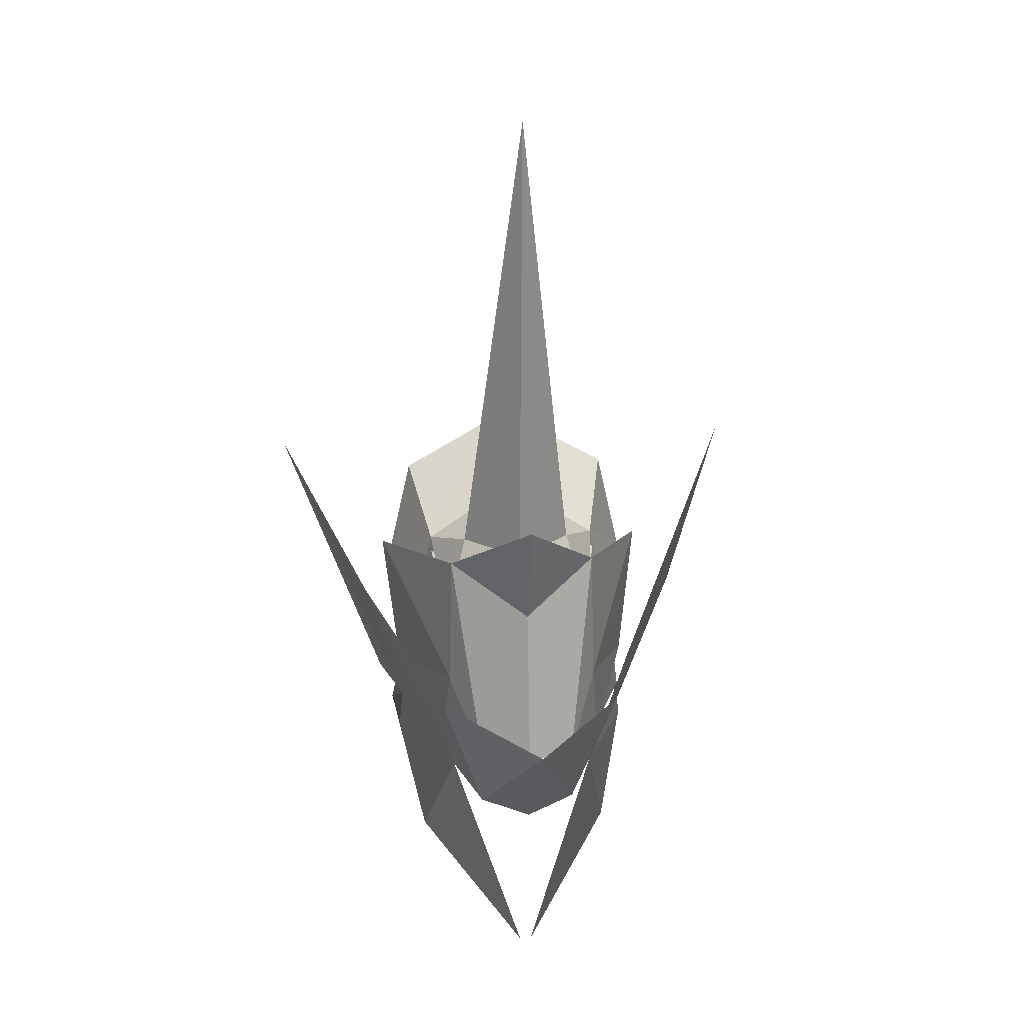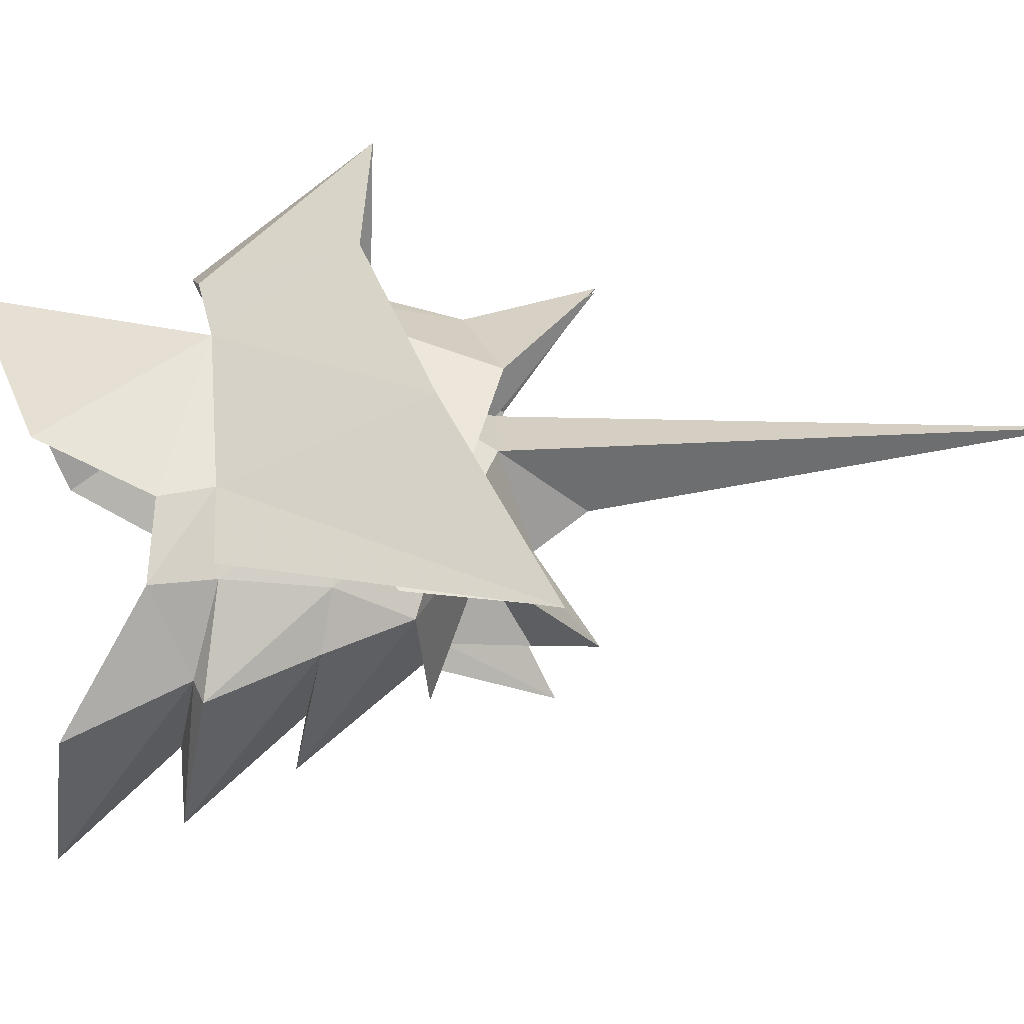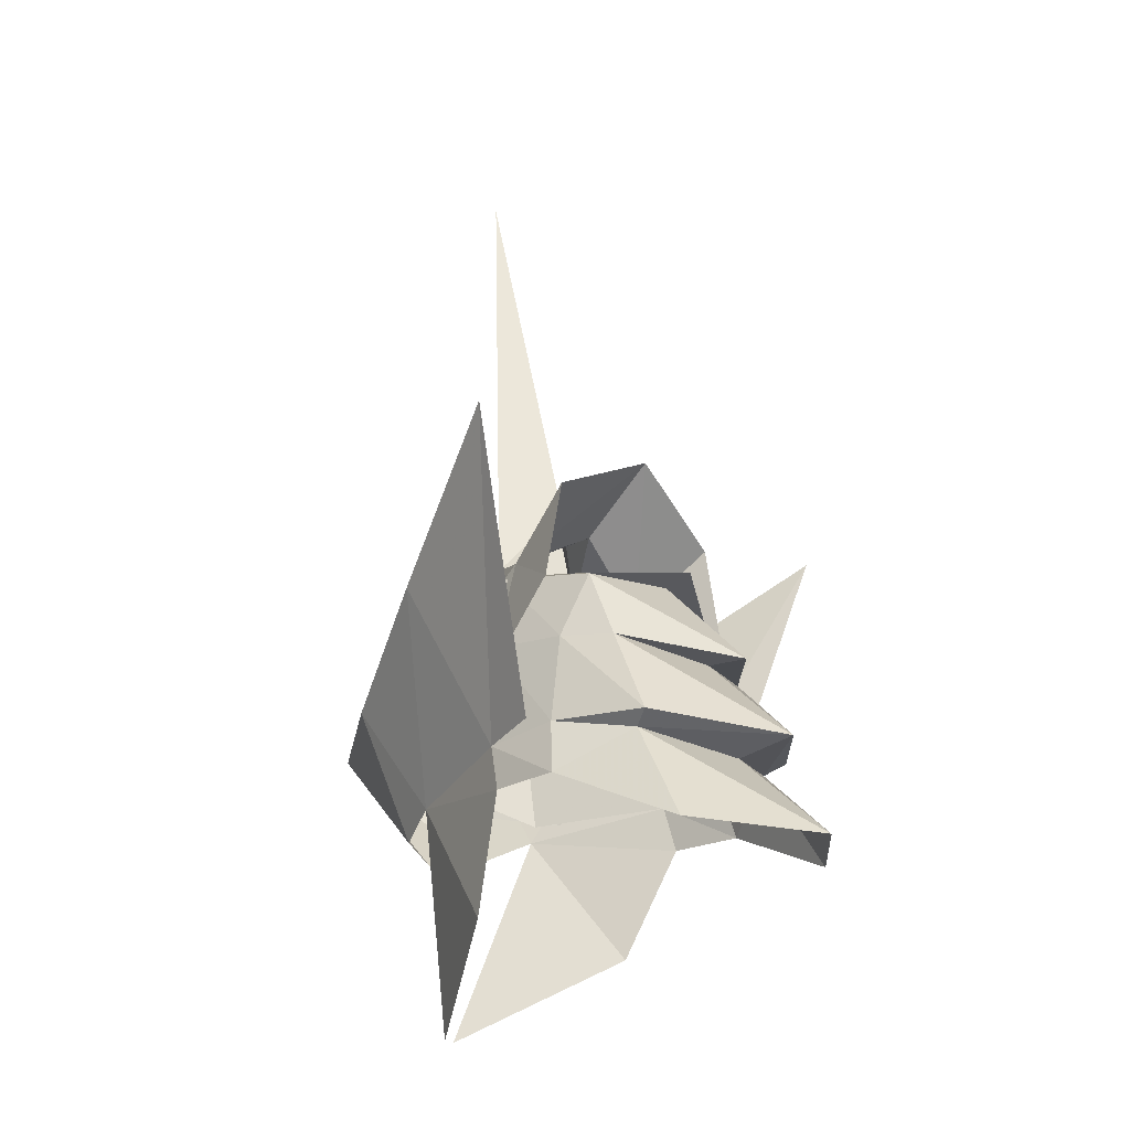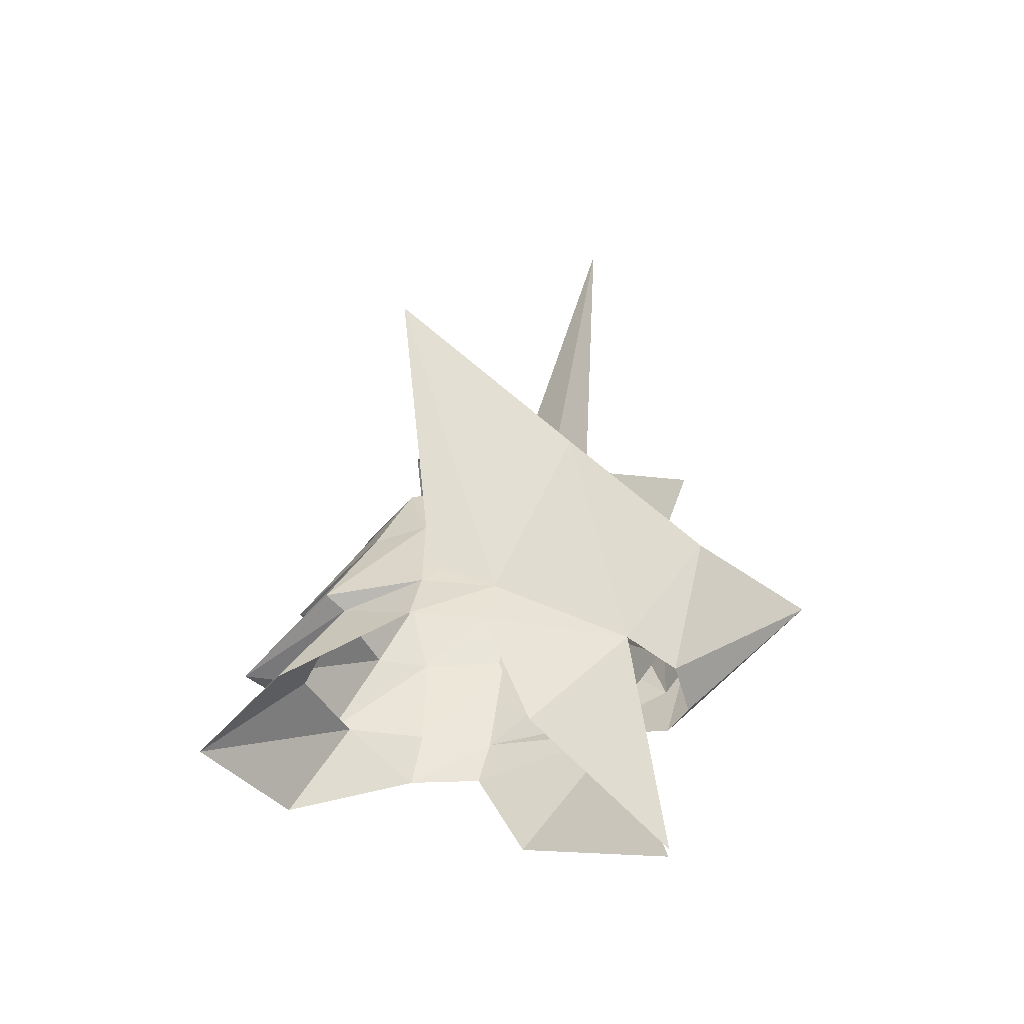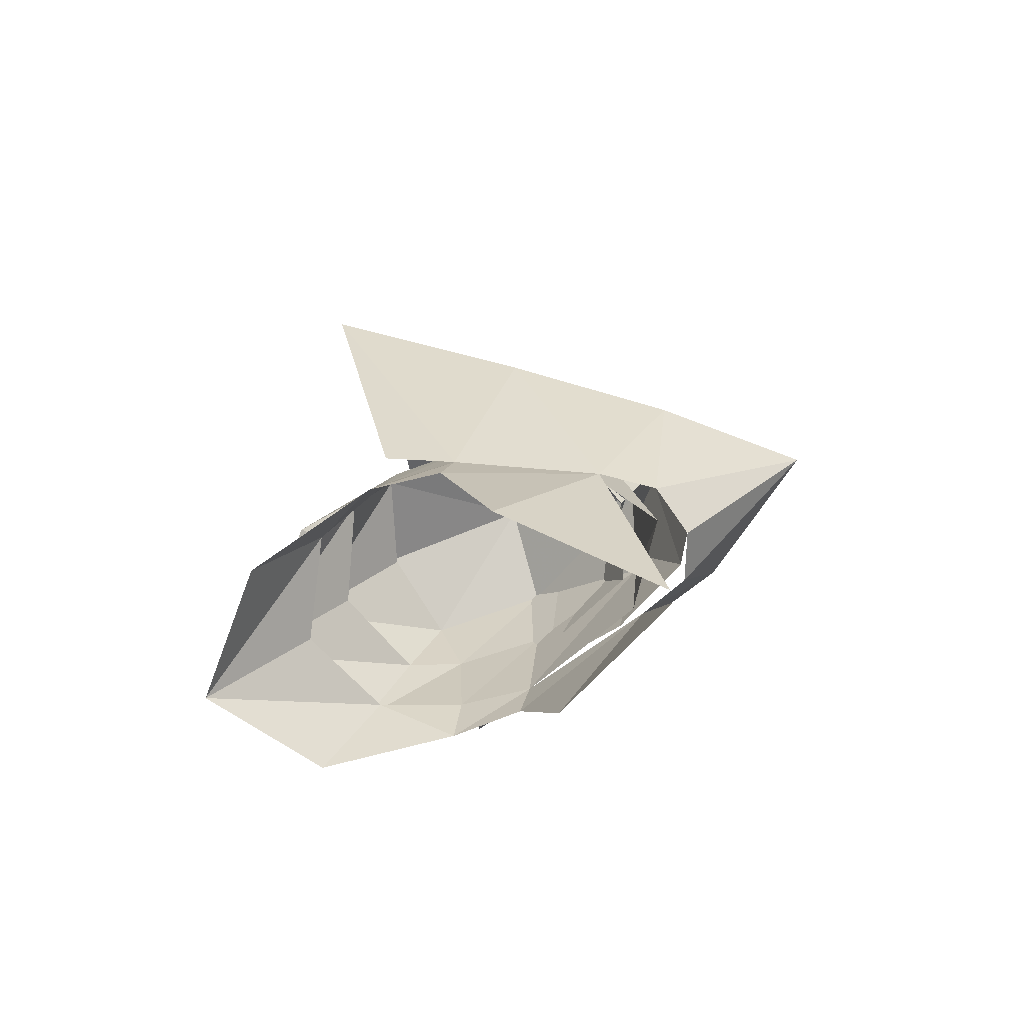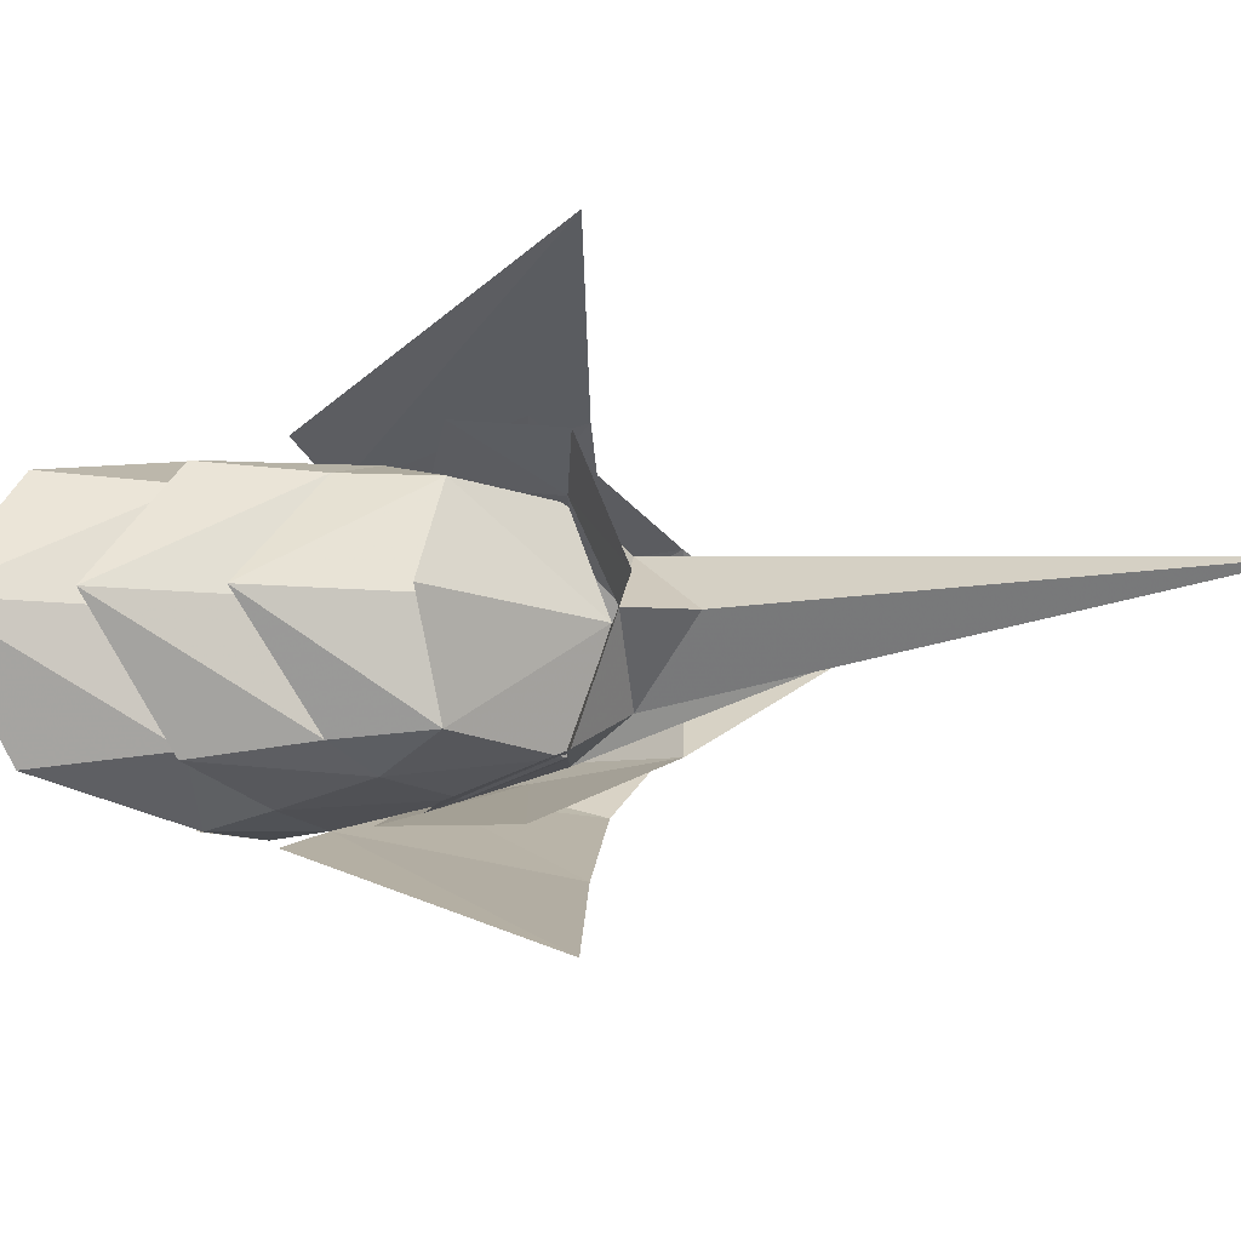
<metadata>
{"format":"obj","ext":"obj","renderer":"f3d","projection":"perspective","resolution":1024,"background":"white","views":[{"elev":22.8,"azim":84.2,"up":"+Z"},{"elev":78.7,"azim":-86.1,"up":"+Y"},{"elev":-23.8,"azim":-138.2,"up":"+Z"},{"elev":-45.2,"azim":-1.5,"up":"+Z"},{"elev":-75.0,"azim":17.5,"up":"+Z"},{"elev":-14.2,"azim":-56.7,"up":"+Y"}]}
</metadata>
<code>
g common_helmet_57510
v 3.167 -1.459 1.128
v 1.896 -1.204 -0.6984
v 2.685 -0.7833 -0.9832
v -2.004 0 2.297
v -3.491 0 0.7509
v -1.647 -1.389 2.208
v 0.1208 0 3.166
v -2.481 0 2.413
v -2.786 0 0.8219
v -4.283 0 -0.6273
v -2.191 -1.472 1.064
v -4.859 0 -2.21
v -2.625 -1.483 -0.4942
v -3.298 0 -0.7549
v -1.402 -1.962 -0.2435
v -1.567 -2.134 -1.103
v -3.545 -1.681 -2.059
v -1.373 -1.741 1.162
v -2.919 -1.66 -0.3271
v 0.09545 -1.439 2.593
v -0.4295 -2.056 -1.099
v -0.243 -1.993 -0.3707
v 1.937 -1.073 1.261
v 2.227 0 1.776
v -1.808 -3.989 4.053
v -1.27 -2.355 -0.2745
v 0.3034 -1.658 -2.802
v 2.481 -0.09263 -4.029
v -0.01851 -1.773 1.308
v 0.9761 -2.649 2.313
v -1.402 -1.962 -0.2435
v -2.191 -1.472 1.064
v -3.491 0 0.7509
v -2.786 0 0.8219
v -1.647 -1.389 2.208
v -2.481 0 2.413
v -2.004 0 2.297
v -2.919 -1.66 -0.3271
v -2.625 -1.483 -0.4942
v -1.402 -1.962 -0.2435
v -4.283 0 -0.6273
v 5.025 0 1.081
v 2.545 0 0.01911
v 1.764 -1.159 -0.4615
v -0.243 -1.993 -0.3707
v -3.298 0 -0.7549
v 2.949 0 -1.177
v 3.167 1.459 1.128
v 2.685 0.7833 -0.9832
v 1.896 1.204 -0.6984
v -1.647 1.389 2.208
v -2.191 1.472 1.064
v -2.625 1.483 -0.4942
v -1.402 1.962 -0.2435
v -1.567 2.134 -1.103
v -3.545 1.681 -2.059
v -1.373 1.741 1.162
v -2.919 1.66 -0.3271
v 0.09545 1.439 2.593
v -0.4295 2.056 -1.099
v -0.243 1.993 -0.3707
v 1.937 1.073 1.261
v -1.808 3.989 4.053
v -1.27 2.355 -0.2745
v 0.3034 1.658 -2.802
v 2.481 0.09263 -4.029
v -0.01851 1.773 1.308
v 0.9761 2.649 2.313
v -1.402 1.962 -0.2435
v -2.191 1.472 1.064
v -1.647 1.389 2.208
v -2.919 1.66 -0.3271
v -1.402 1.962 -0.2435
v -2.625 1.483 -0.4942
v 1.764 1.159 -0.4615
v -0.243 1.993 -0.3707
v 1.709 -1.206 3.086
v 2.697 -0.763 -0.1762
v 2.647 -1e-06 2.475
v -0.6062 -2.28 2.552
v 1.78 -1.258 0.9379
v -0.3582 -2.03 0.3342
v 1.47 -1.382 -0.4477
v 3.197 -1e-06 4.209
v 3.12 -1e-06 0.003617
v 1.709 1.206 3.086
v 2.697 0.763 -0.1762
v -0.6062 2.28 2.552
v 1.78 1.258 0.9379
v -0.3582 2.03 0.3342
v 1.47 1.382 -0.4477
v -1.625 0 4.566
v -1.41 -1.739 3.668
v -0.1718 -1.432 2.778
v -0.08457 -1.887 0.8157
v -1.423 -2.114 2.011
v 0.6922 -0.8941 3.081
v 1.358 0 3.002
v 1.727 0 10.64
v -0.4304 0 3.622
v 1.252 -1.255 1.856
v 0.1606 0 4.301
v 3.134 -1e-06 4.194
v 1.688 -1.072 0.9446
v 2.024 0 1.688
v -0.1718 1.432 2.778
v -1.41 1.739 3.668
v -0.08456 1.887 0.8157
v -1.423 2.114 2.011
v 0.6922 0.8941 3.081
v 1.252 1.255 1.856
v 1.688 1.072 0.9446
f 1 2 3
f 4 5 6
f 6 7 8
f 9 10 11
f 12 13 14
f 15 13 16
f 16 13 17
f 18 11 19
f 20 6 18
f 21 2 22
f 6 11 18
f 20 23 24
f 25 26 22
f 27 28 2
f 20 29 23
f 30 2 1
f 18 31 29
f 15 16 22
f 32 33 34
f 35 36 37
f 38 39 40
f 38 41 39
f 30 22 2
f 21 27 2
f 22 16 21
f 1 3 42
f 24 23 43
f 43 23 44
f 18 19 31
f 29 31 45
f 17 13 12
f 39 41 46
f 45 23 29
f 45 44 23
f 20 24 7
f 6 20 7
f 6 5 11
f 11 10 19
f 20 18 29
f 25 22 30
f 42 3 47
f 48 49 50
f 4 51 5
f 51 8 7
f 9 52 10
f 12 14 53
f 54 55 53
f 55 56 53
f 57 58 52
f 59 57 51
f 60 61 50
f 51 57 52
f 59 24 62
f 63 61 64
f 65 50 66
f 59 62 67
f 68 48 50
f 57 67 69
f 54 61 55
f 70 34 33
f 71 37 36
f 72 73 74
f 72 74 41
f 68 50 61
f 60 50 65
f 61 60 55
f 48 42 49
f 24 43 62
f 43 75 62
f 57 69 58
f 67 76 69
f 56 12 53
f 74 46 41
f 76 67 62
f 76 62 75
f 59 7 24
f 51 7 59
f 51 52 5
f 52 58 10
f 59 67 57
f 63 68 61
f 42 47 49
f 77 78 79
f 80 81 77
f 80 82 81
f 82 83 81
f 77 79 84
f 81 83 78
f 78 85 79
f 77 81 78
f 86 79 87
f 88 86 89
f 88 89 90
f 90 89 91
f 86 84 79
f 89 87 91
f 87 79 85
f 86 87 89
f 92 93 94
f 95 94 96
f 97 98 99
f 92 94 100
f 100 94 97
f 94 101 97
f 102 97 99
f 100 97 102
f 98 97 101
f 94 95 101
f 98 101 103
f 101 104 105
f 104 101 95
f 101 105 103
f 93 96 94
f 92 106 107
f 108 109 106
f 110 99 98
f 92 100 106
f 100 110 106
f 106 110 111
f 102 99 110
f 100 102 110
f 98 111 110
f 106 111 108
f 98 103 111
f 111 105 112
f 112 108 111
f 111 103 105
f 107 106 109

</code>
